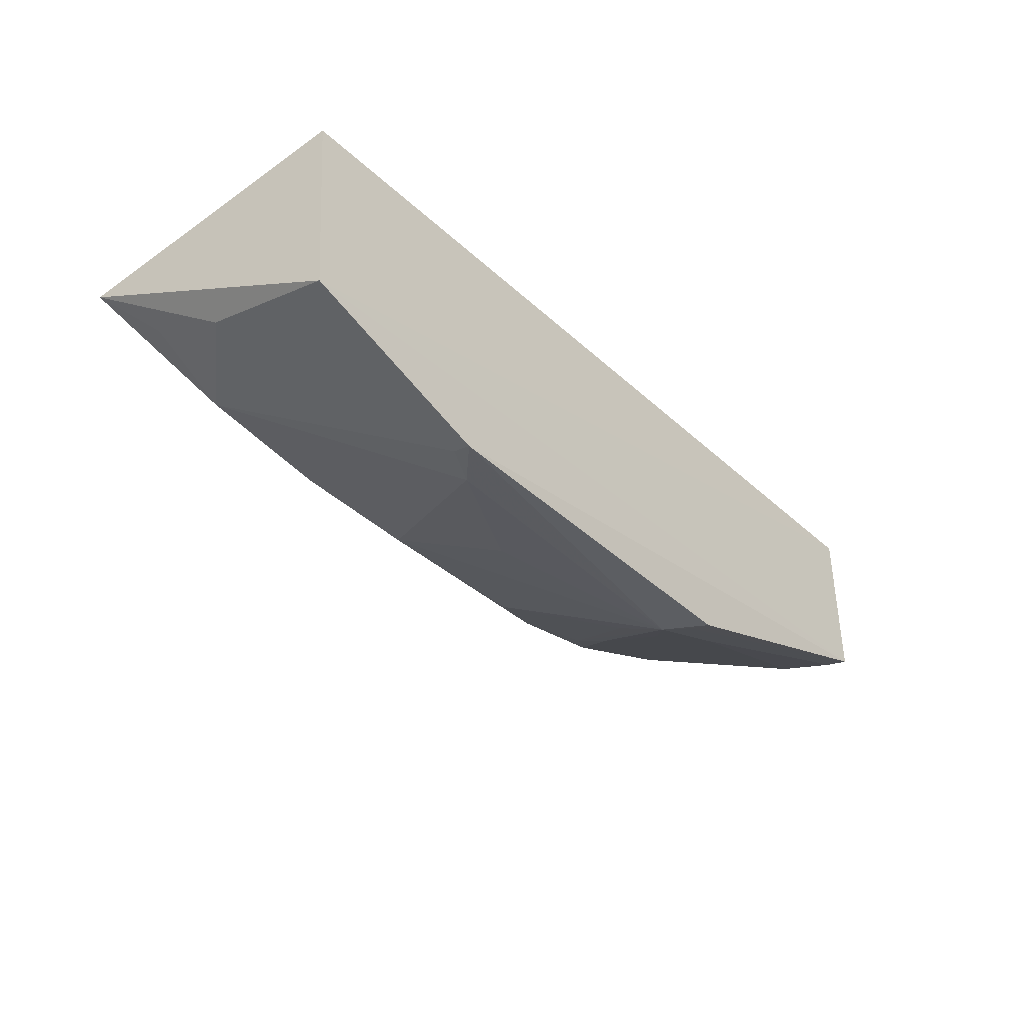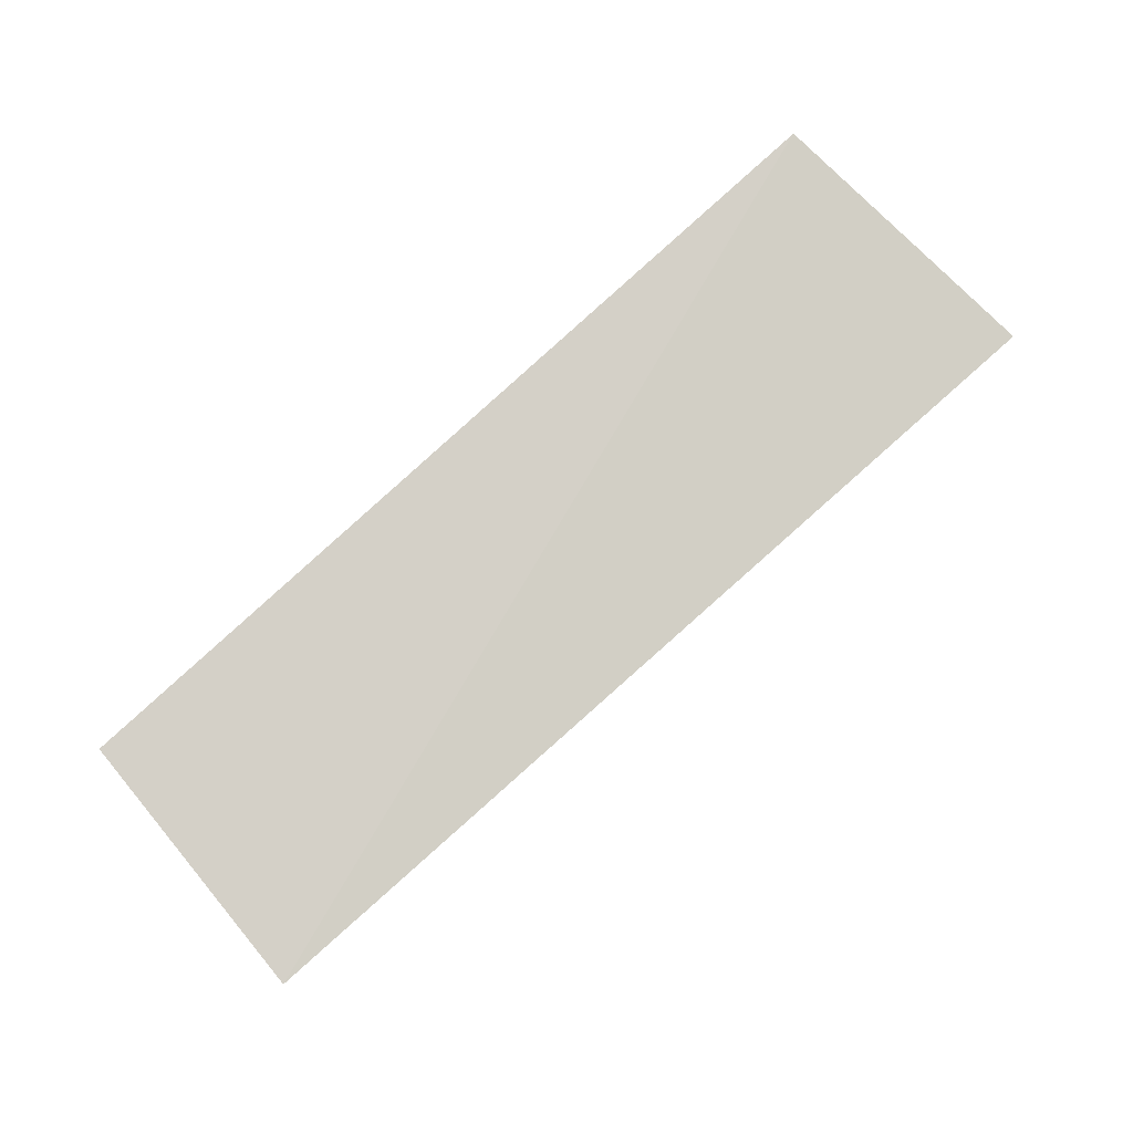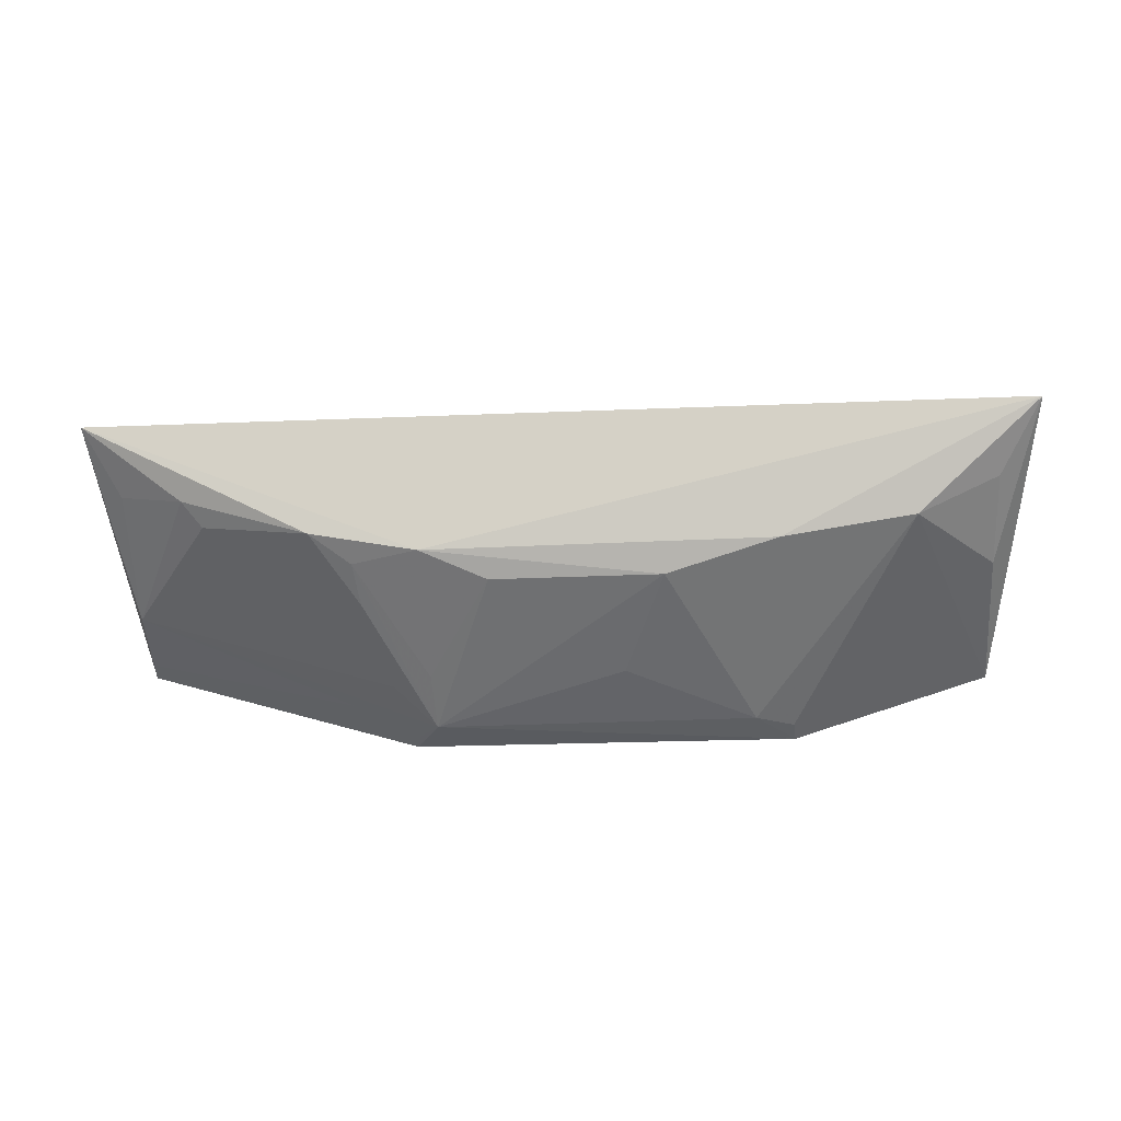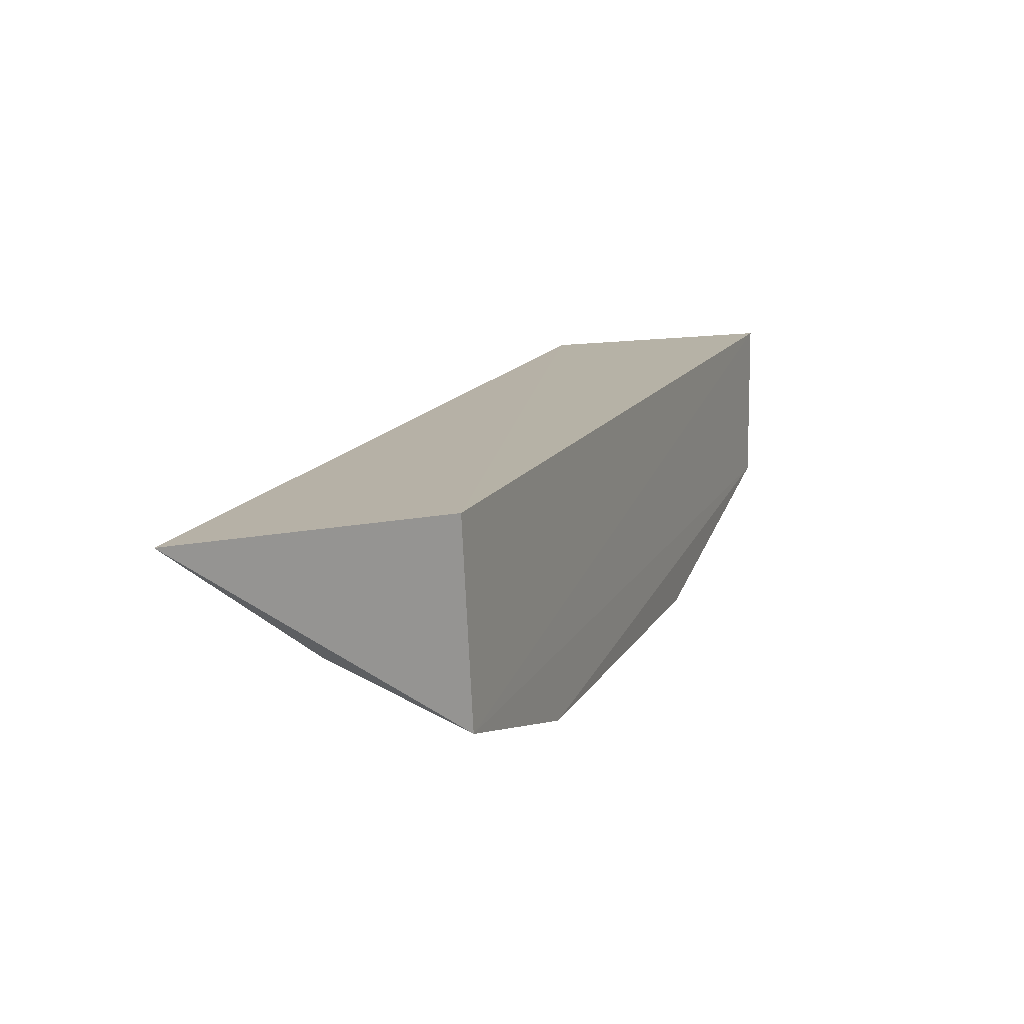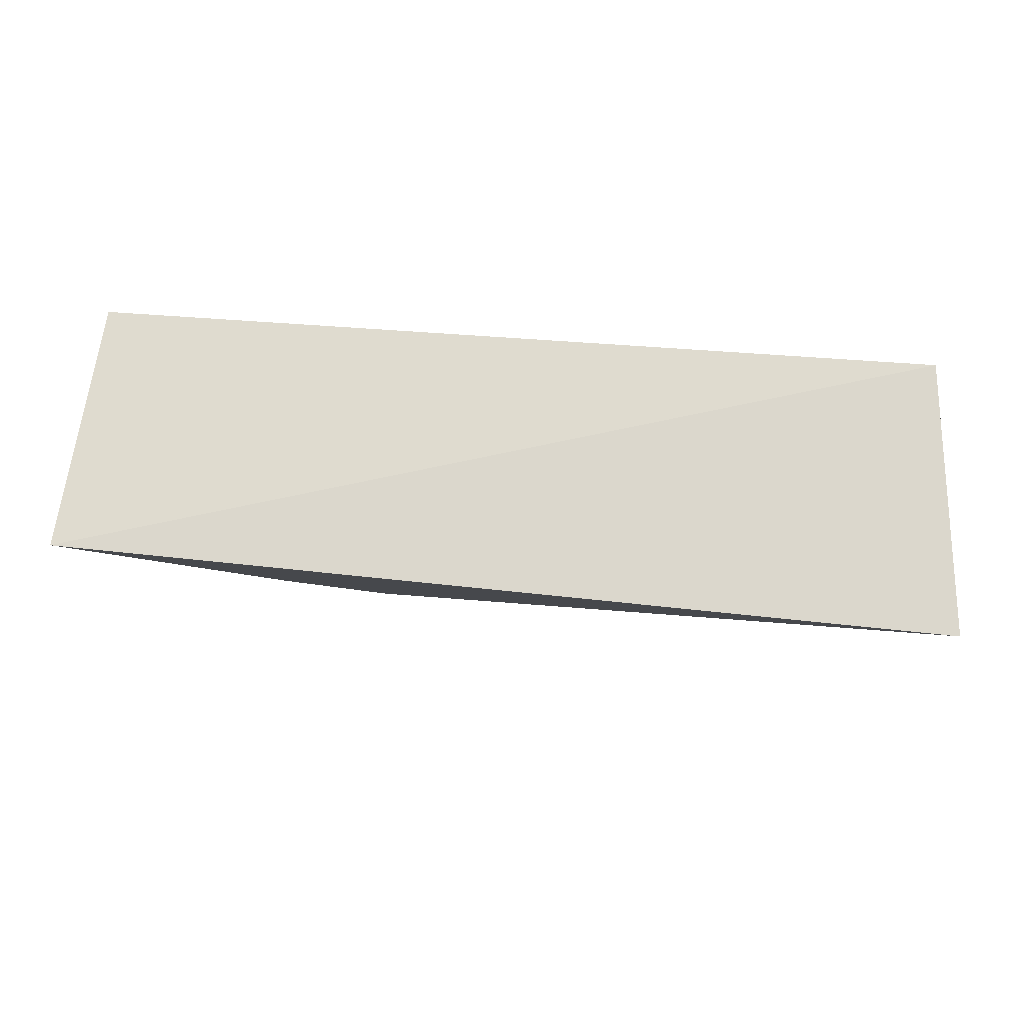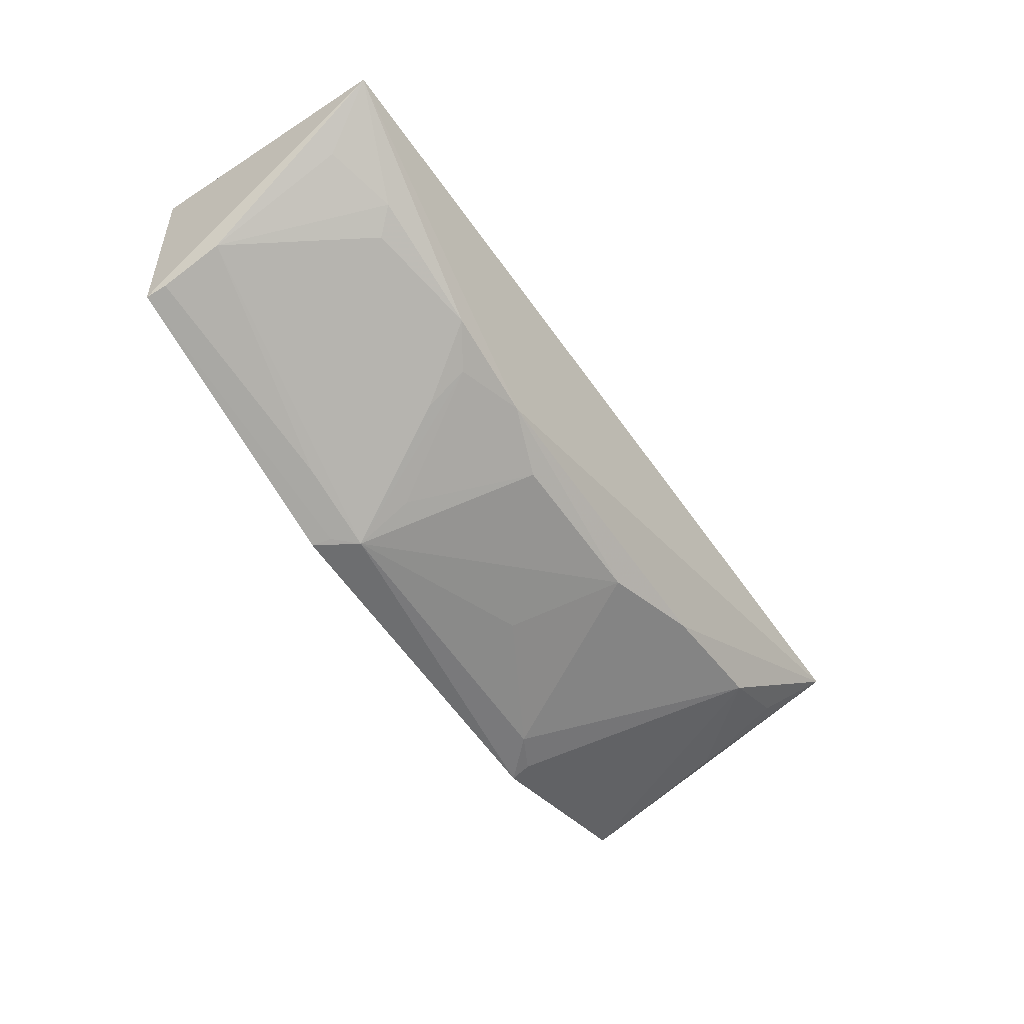
<metadata>
{"format":"obj","ext":"obj","renderer":"f3d","projection":"perspective","resolution":1024,"background":"white","views":[{"elev":-37.6,"azim":130.7,"up":"+Y"},{"elev":74.8,"azim":-43.5,"up":"+Y"},{"elev":-31.9,"azim":3.4,"up":"+Y"},{"elev":16.2,"azim":112.9,"up":"+Y"},{"elev":62.0,"azim":4.4,"up":"+Y"},{"elev":-54.1,"azim":-57.3,"up":"+Y"}]}
</metadata>
<code>
v 0.01447 -0.02194 0.01869
v 0.01317 -0.02367 0.01688
v 0.01358 -0.02004 0.009179
v -0.01579 -0.02004 0.009179
v -0.01643 -0.02131 0.01795
v 0.006725 -0.02881 0.008933
v 0.01335 -0.02665 0.008948
v -0.005361 -0.02574 0.01682
v 0.01316 -0.02512 0.01393
v -0.01551 -0.0258 0.009009
v 0.00611 -0.0257 0.01685
v 0.01046 -0.02506 0.01693
v -0.005299 -0.02881 0.01052
v 0.005378 -0.02865 0.01025
v -0.006121 -0.02882 0.009104
v -0.01253 -0.02419 0.01612
v 0.002449 -0.02651 0.01614
v 0.006662 -0.02862 0.009606
v -0.005972 -0.02875 0.009746
v -0.008899 -0.02505 0.01691
v -0.01549 -0.02501 0.01175
v -0.003155 -0.02646 0.01607
v 0.001084 -0.02796 0.01252
v -0.007564 -0.02574 0.01608
v -0.01315 -0.02359 0.0168
v -0.01547 -0.02567 0.009717
v -0.006664 -0.02789 0.01172
v -0.007407 -0.02645 0.01467
v -0.005354 -0.02791 0.01239
v -0.01536 -0.02287 0.01607
v -0.008138 -0.0279 0.01046
f 5 1 3
f 5 3 4
f 7 3 1
f 7 4 3
f 8 1 5
f 9 7 1
f 9 1 2
f 10 7 6
f 10 4 7
f 10 5 4
f 11 1 8
f 12 6 7
f 12 7 9
f 12 9 2
f 12 2 1
f 12 1 11
f 14 13 6
f 15 10 6
f 15 6 13
f 17 11 8
f 17 14 12
f 17 12 11
f 18 14 6
f 18 6 12
f 18 12 14
f 19 15 13
f 19 10 15
f 20 8 5
f 21 20 16
f 22 17 8
f 22 13 17
f 23 17 13
f 23 13 14
f 23 14 17
f 24 8 20
f 25 20 5
f 25 16 20
f 25 21 16
f 26 21 5
f 26 5 10
f 27 21 13
f 27 20 21
f 28 24 20
f 28 13 24
f 28 27 13
f 28 20 27
f 29 24 13
f 29 13 22
f 29 22 8
f 29 8 24
f 30 25 5
f 30 5 21
f 30 21 25
f 31 13 21
f 31 21 26
f 31 26 10
f 31 19 13
f 31 10 19

</code>
